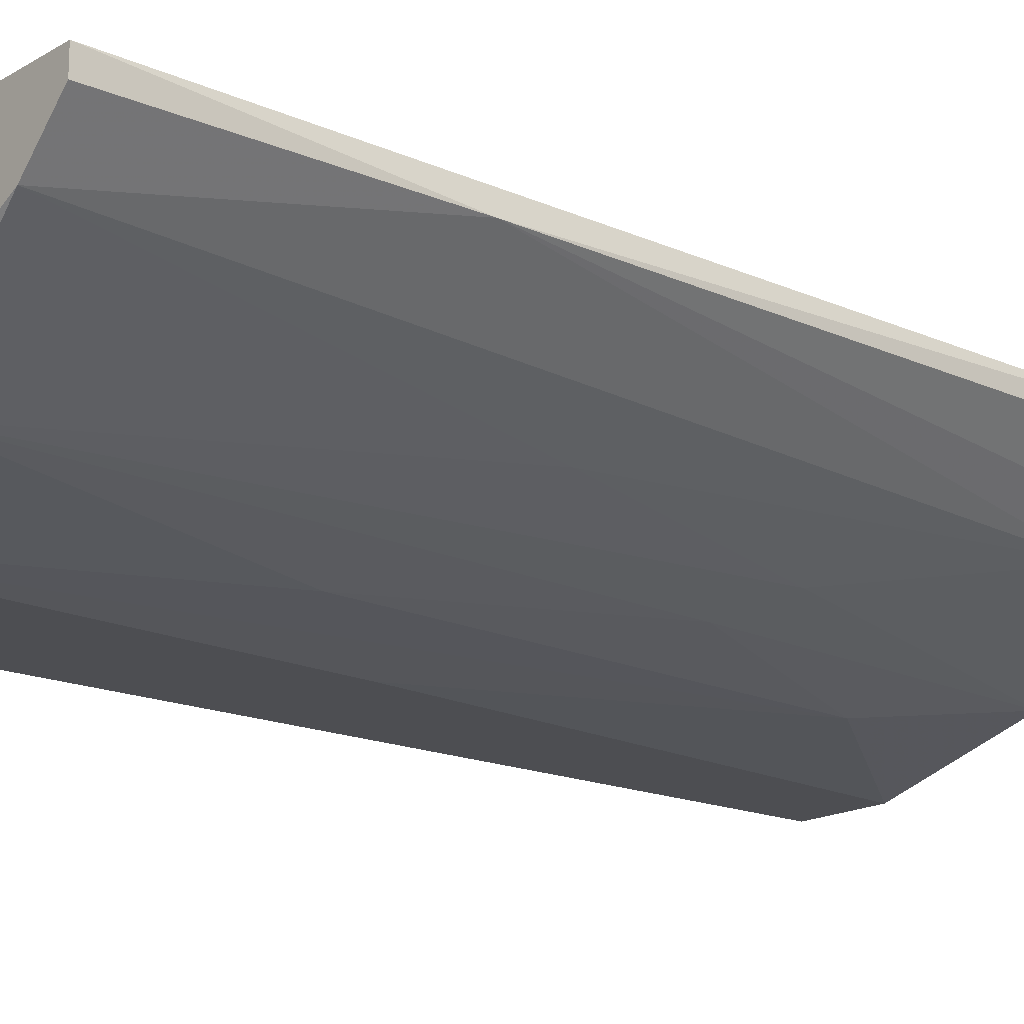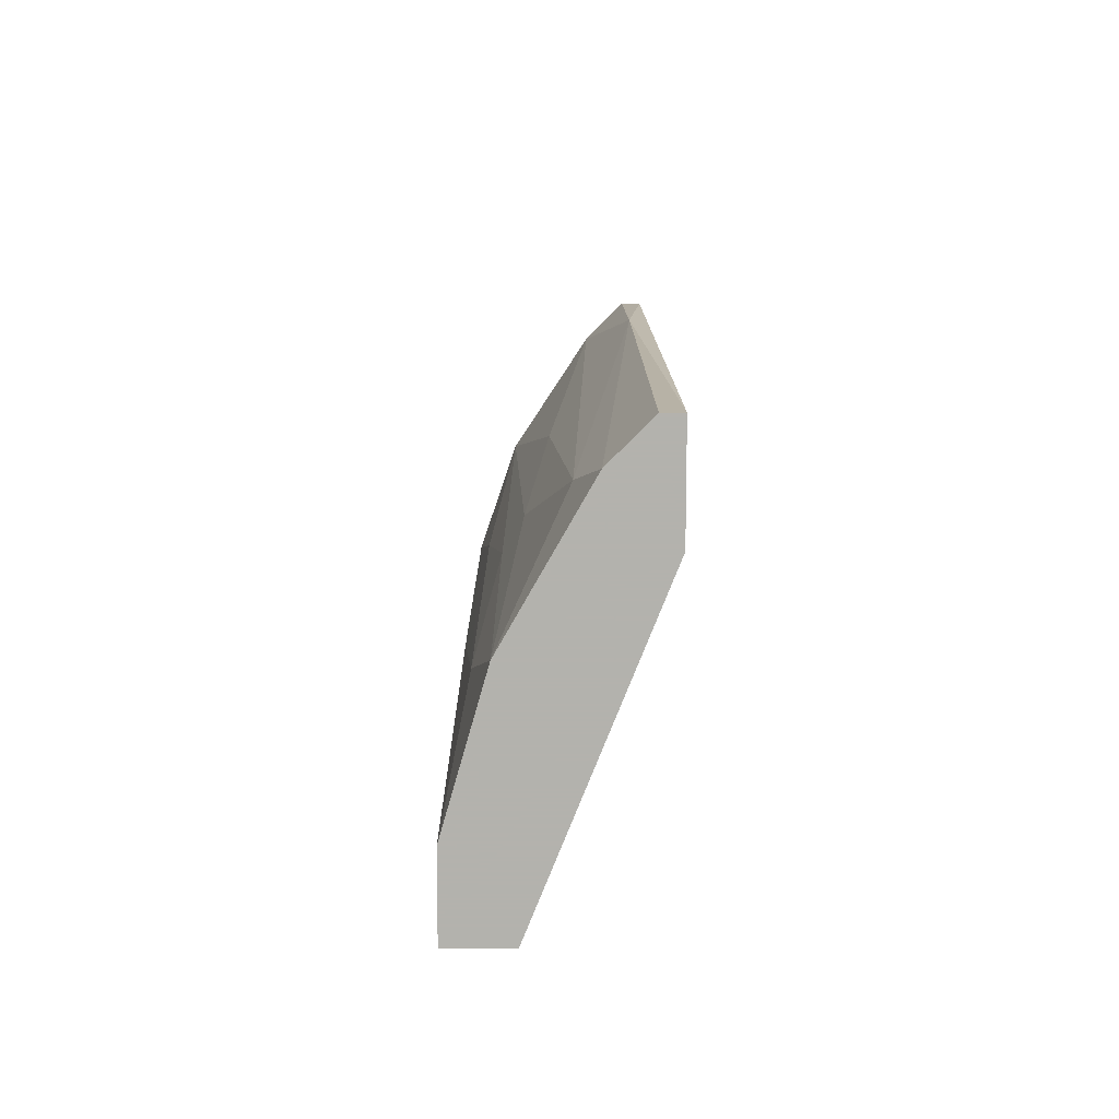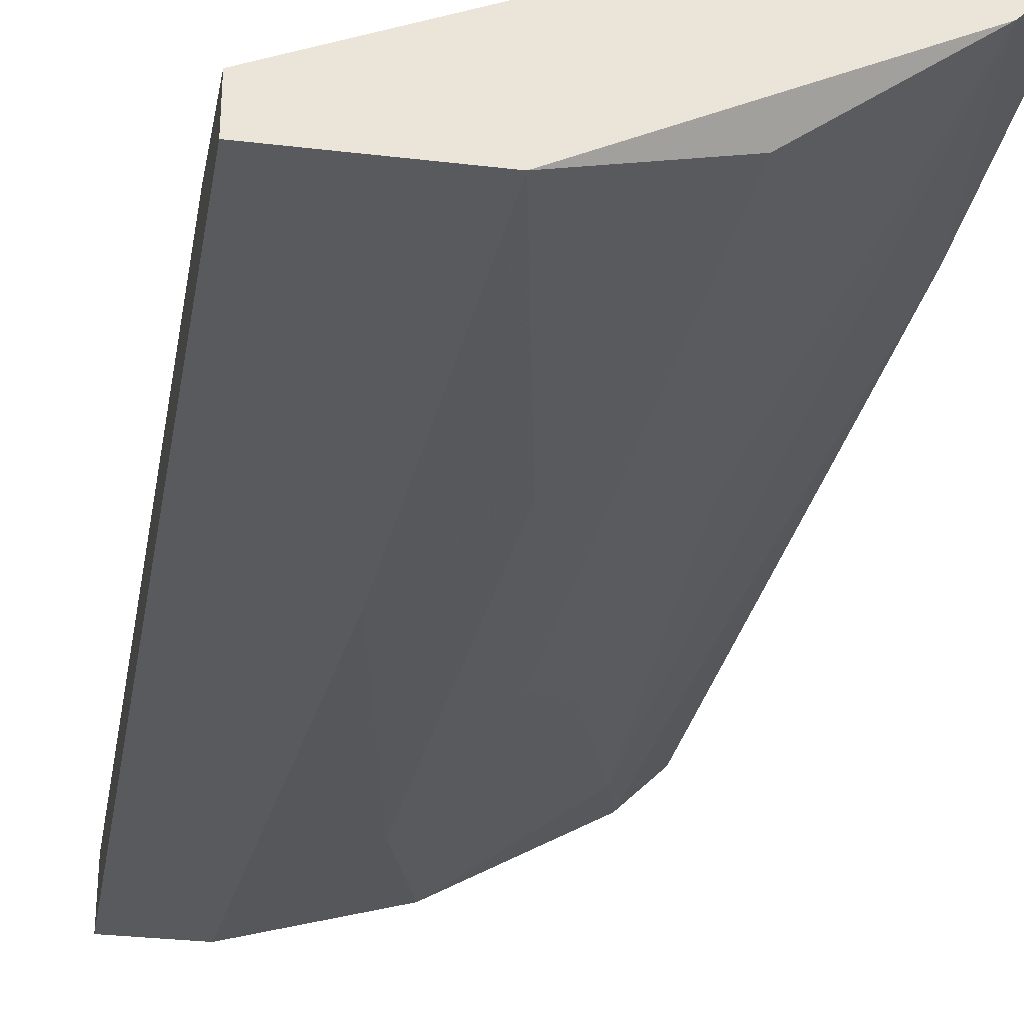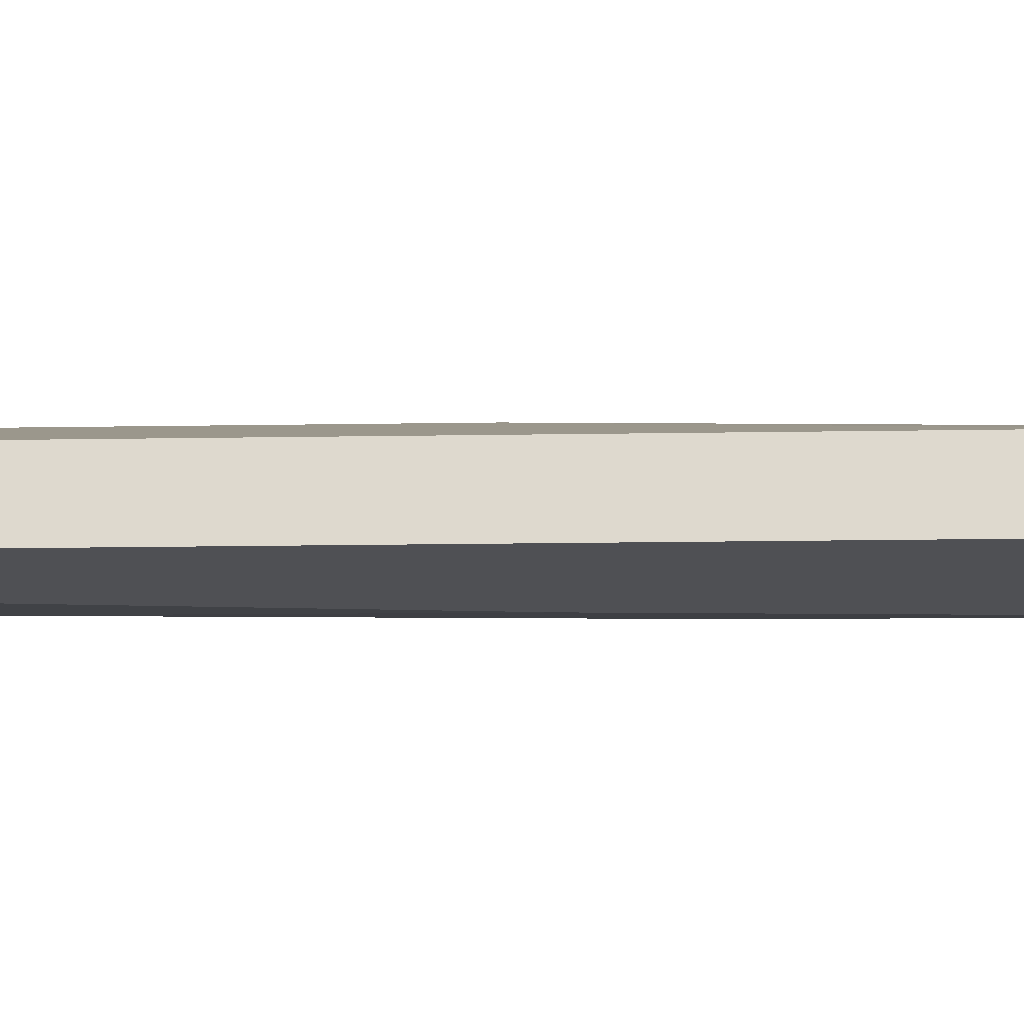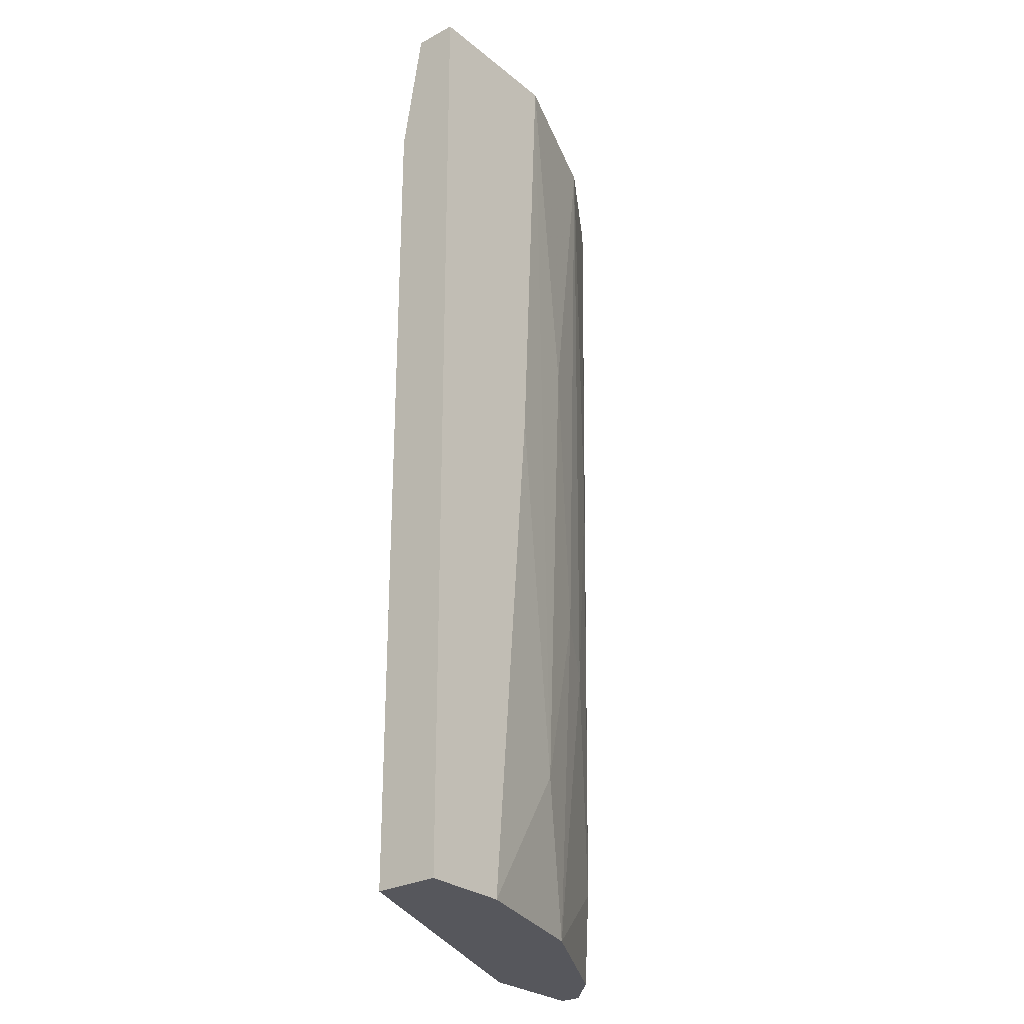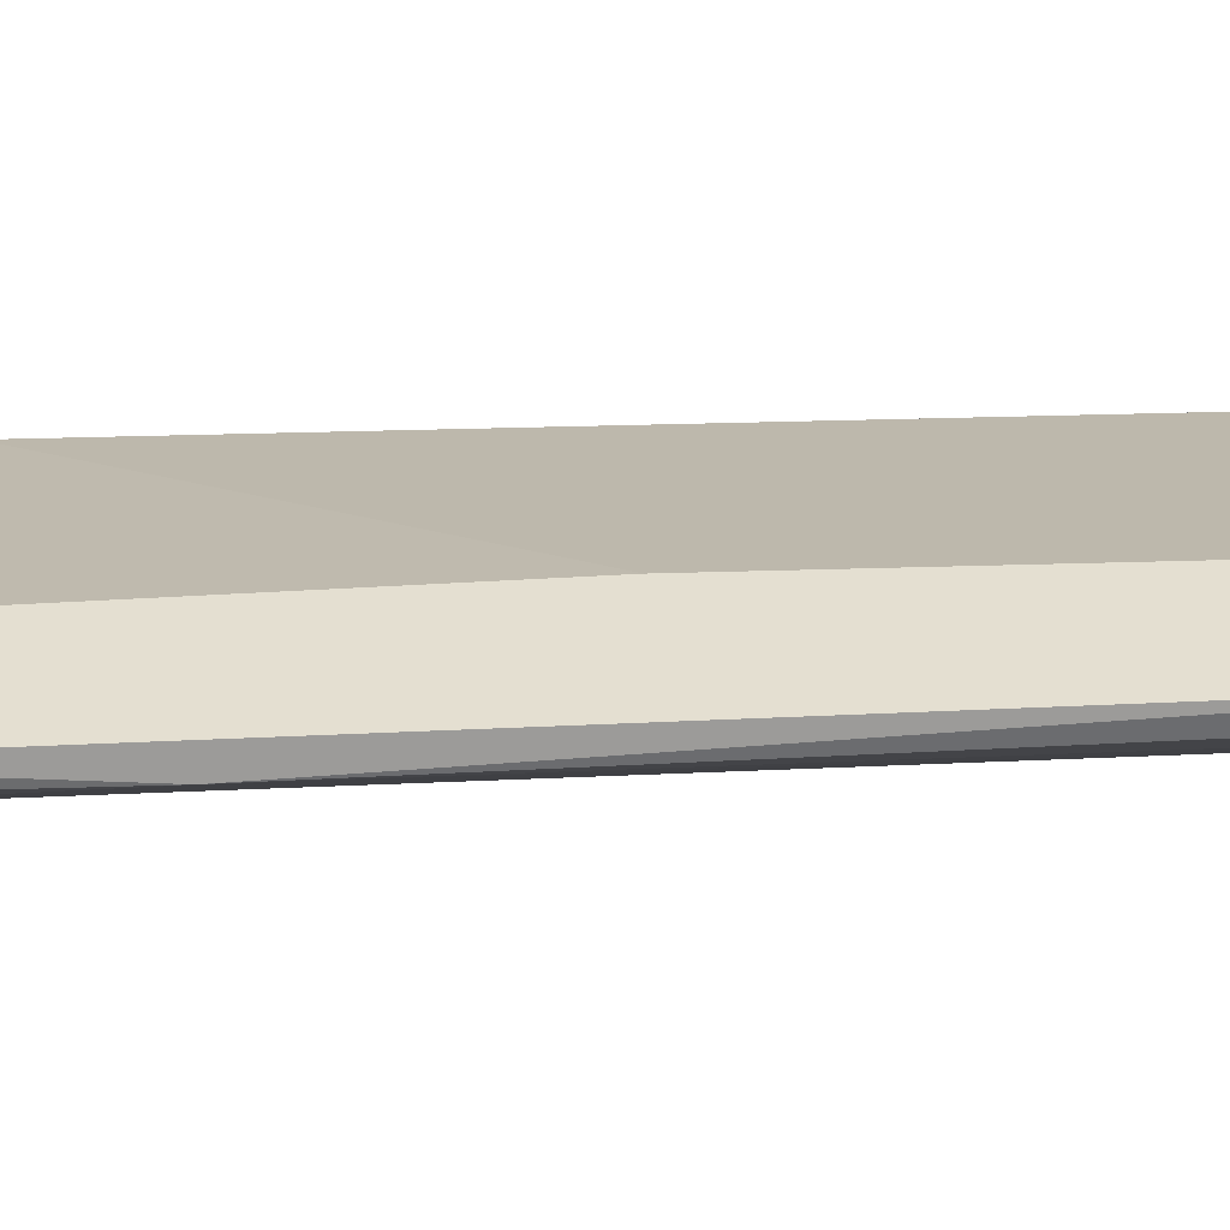
<metadata>
{"format":"obj","ext":"obj","renderer":"f3d","projection":"perspective","resolution":1024,"background":"white","views":[{"elev":-17.1,"azim":49.4,"up":"+Y"},{"elev":-79.4,"azim":89.9,"up":"+Z"},{"elev":-30.7,"azim":-9.7,"up":"+Y"},{"elev":-19.1,"azim":-88.3,"up":"+Y"},{"elev":-27.6,"azim":-50.6,"up":"+Z"},{"elev":36.6,"azim":87.7,"up":"+Y"}]}
</metadata>
<code>
v -0.007914 -0.1091 0.00949
v 0.004081 -0.1008 0.06344
v 0.004081 -0.102 0.06344
v -0.0211 -0.1091 0.06344
v -0.003114 -0.1008 0.00949
v -0.0127 -0.1115 0.06344
v -0.0211 -0.1115 0.00949
v -0.0211 -0.1079 0.00949
v -0.001917 -0.1008 0.06344
v 0.00288 -0.102 0.00949
v -0.005513 -0.1091 0.06224
v -0.0211 -0.1079 0.05625
v -0.0211 -0.1115 0.06344
v -0.000716 -0.1056 0.0143
v -0.0163 -0.1115 0.00949
v 0.00288 -0.1008 0.00949
v 0.001682 -0.1044 0.06344
v -0.01031 -0.1103 0.01789
v -0.003114 -0.1008 0.03588
v 0.004081 -0.102 0.04785
v -0.004315 -0.1079 0.02628
v -0.001917 -0.1067 0.03946
v -0.009106 -0.1103 0.04426
v 0.000482 -0.1044 0.00949
v -0.006713 -0.1091 0.02868
v -0.01391 -0.1115 0.03826
f 15 18 26
f 3 2 4
f 3 4 6
f 5 1 7
f 5 7 8
f 7 4 8
f 4 2 9
f 2 5 9
f 1 5 10
f 5 8 12
f 8 4 12
f 4 9 12
f 6 4 13
f 4 7 13
f 7 6 13
f 6 7 15
f 7 1 15
f 5 2 16
f 10 5 16
f 3 6 17
f 6 11 17
f 15 1 18
f 9 5 19
f 5 12 19
f 12 9 19
f 2 3 20
f 16 2 20
f 10 16 20
f 3 17 20
f 17 14 20
f 1 14 21
f 17 11 22
f 14 17 22
f 21 14 22
f 11 21 22
f 11 6 23
f 6 18 23
f 1 10 24
f 14 1 24
f 10 20 24
f 20 14 24
f 18 1 25
f 1 21 25
f 21 11 25
f 11 23 25
f 23 18 25
f 6 15 26
f 18 6 26

</code>
